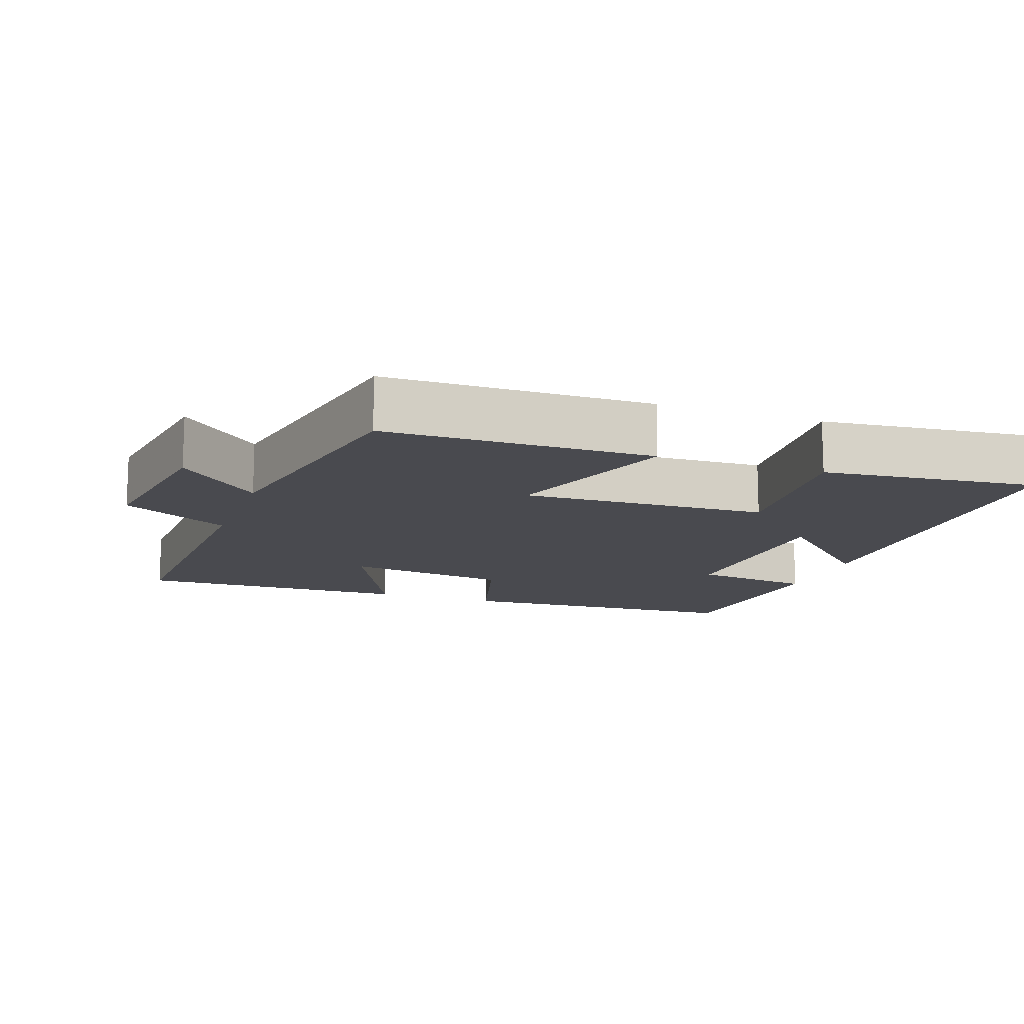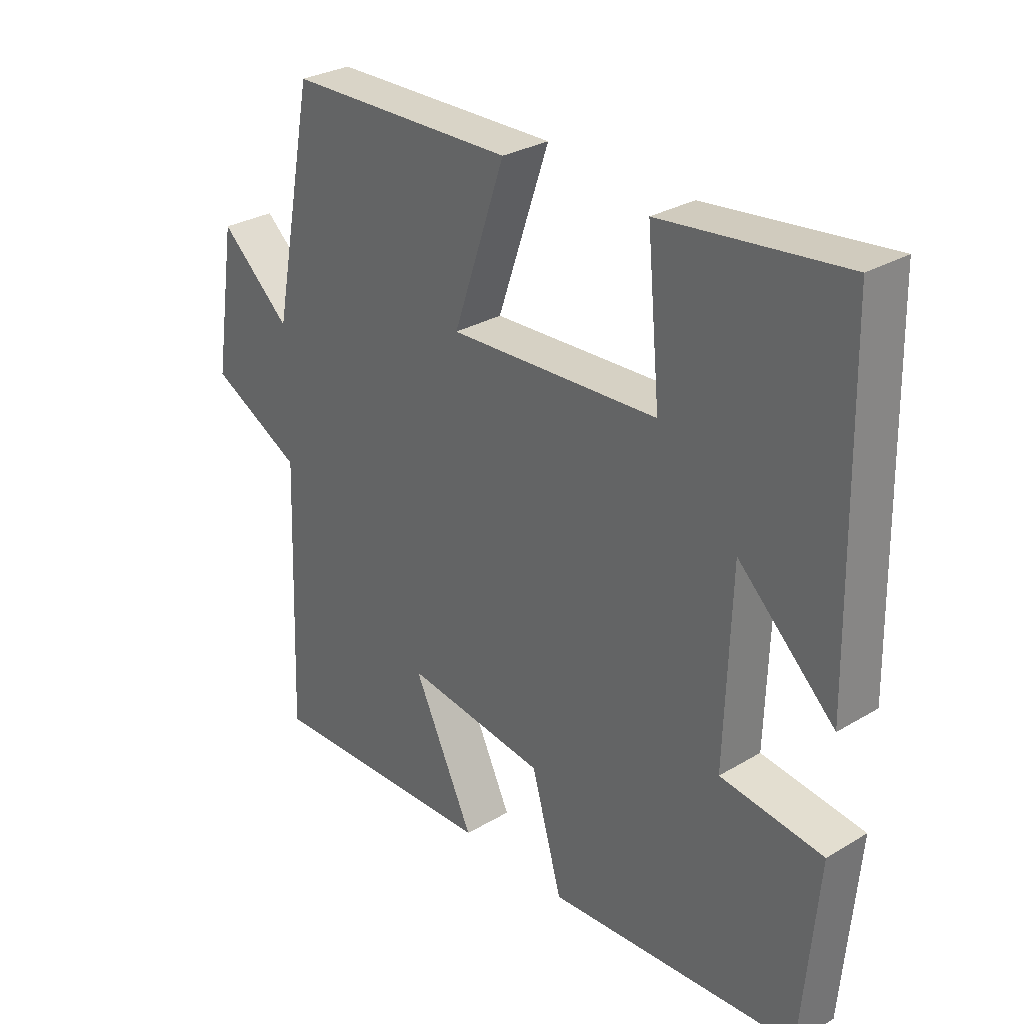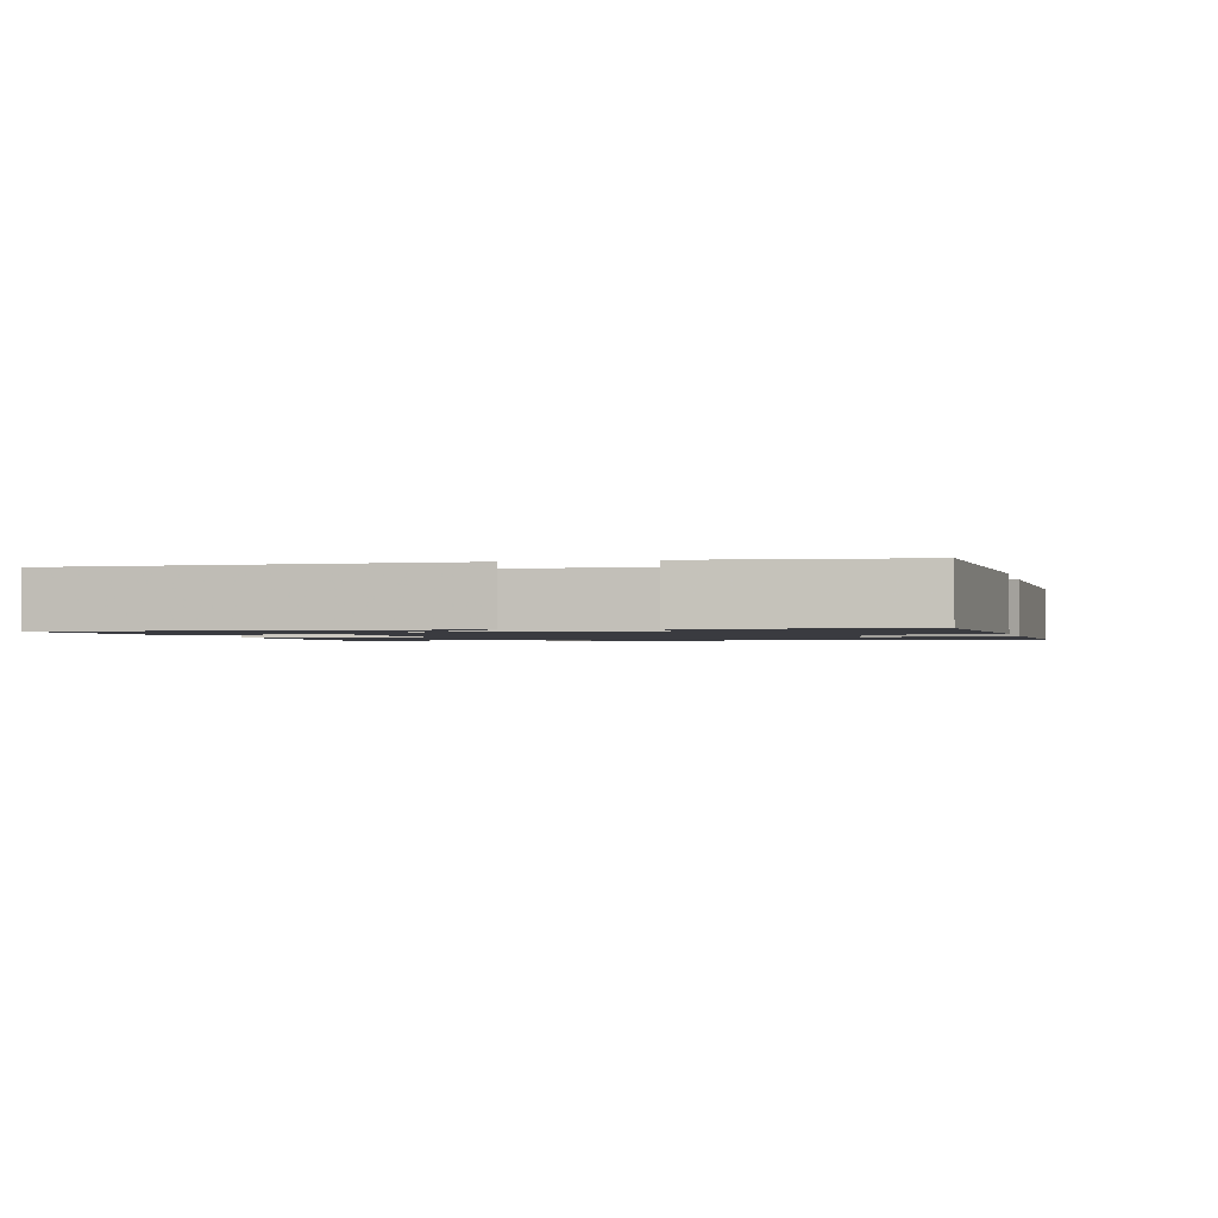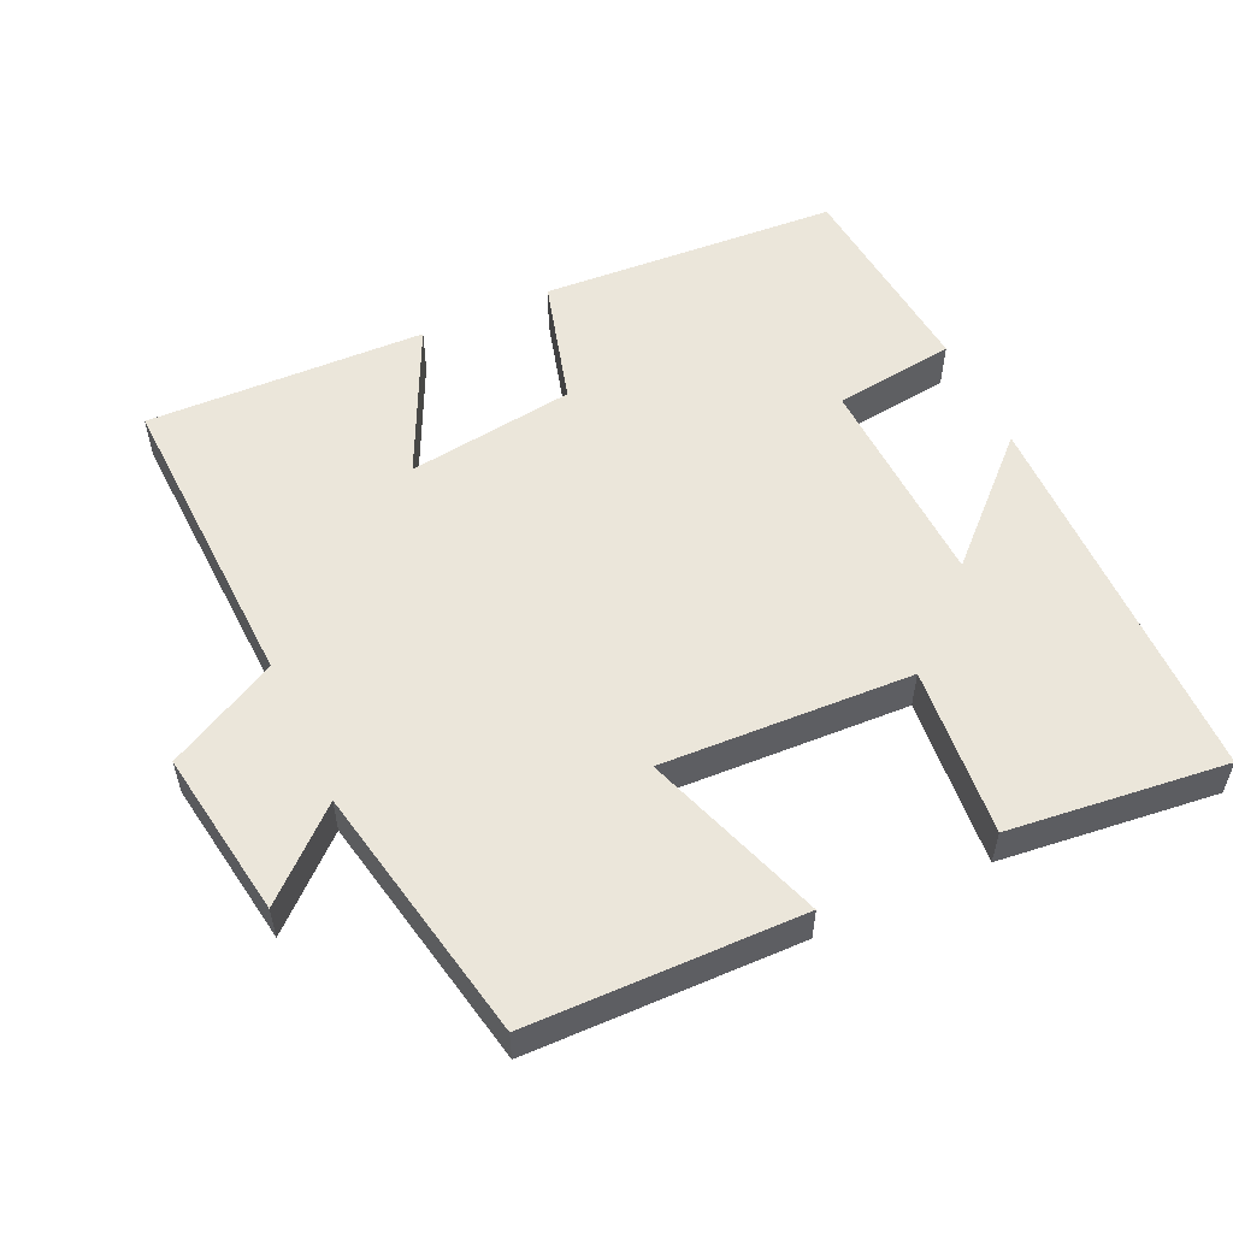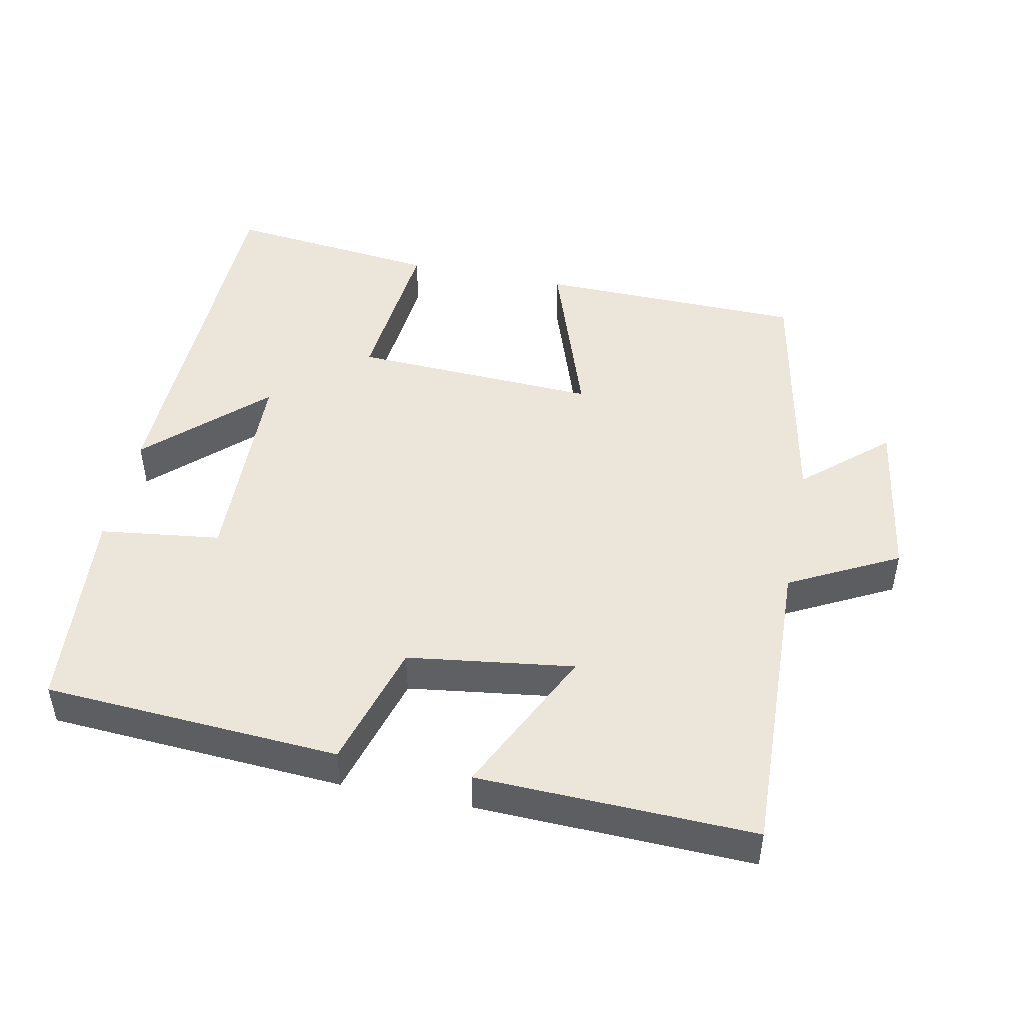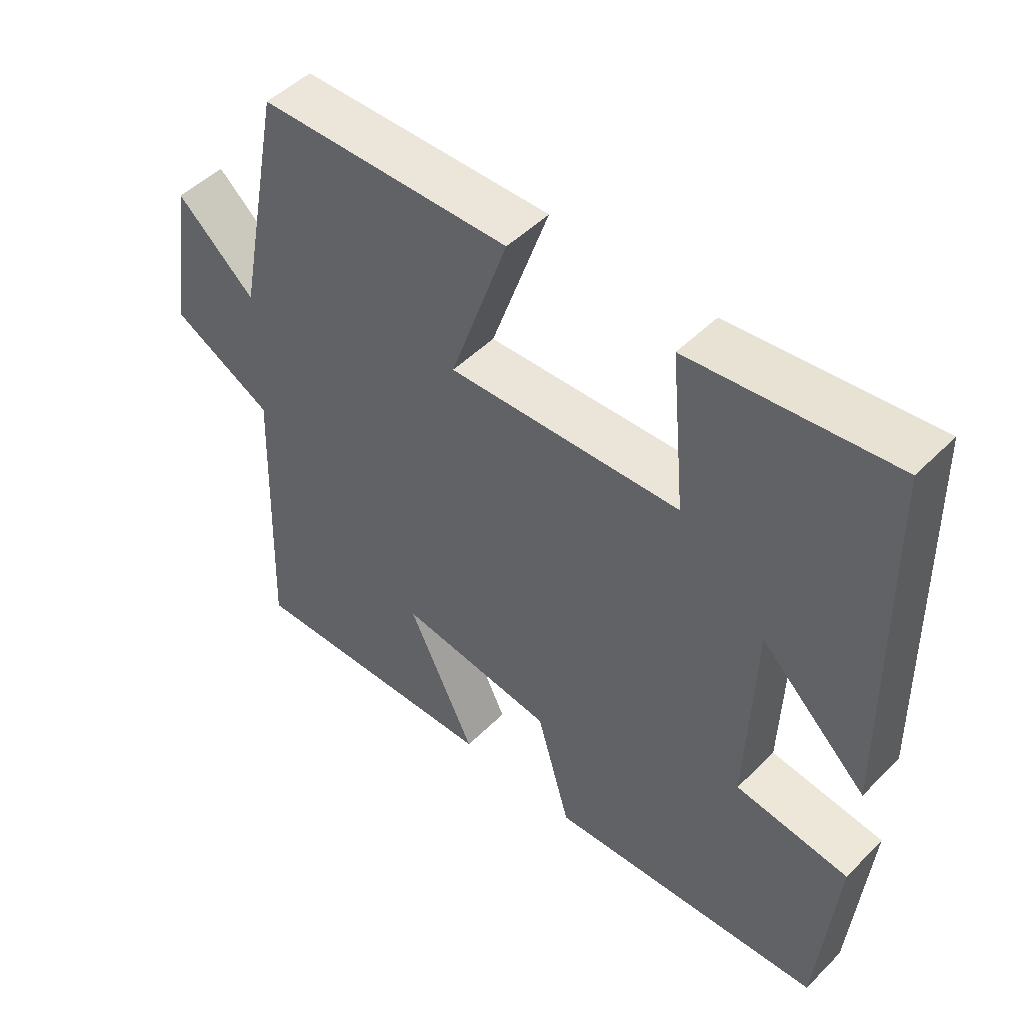
<metadata>
{"format":"obj","ext":"obj","renderer":"f3d","projection":"perspective","resolution":1024,"background":"white","views":[{"elev":-13.5,"azim":-19.7,"up":"+Y"},{"elev":29.4,"azim":48.7,"up":"+Z"},{"elev":-1.4,"azim":103.4,"up":"+Y"},{"elev":54.7,"azim":-24.9,"up":"+Y"},{"elev":47.2,"azim":-168.4,"up":"+Y"},{"elev":49.0,"azim":42.4,"up":"+Z"}]}
</metadata>
<code>
v 0.474 0.07 -0.474
v 0.057 0.07 -0.5
v 0.006 0.07 -0.321
v -0.228 0.07 -0.289
v -0.127 0.07 -0.5
v -0.516 0.07 -0.512
v -0.5 0.07 -0.077
v -0.653 0.07 0.003
v -0.617 0.07 0.237
v -0.5 0.07 0.133
v -0.43 0.07 0.493
v -0.053 0.07 0.5
v -0.139 0.07 0.249
v 0.209 0.07 0.265
v 0.187 0.07 0.5
v 0.489 0.07 0.534
v 0.5 0.07 -0.008
v 0.34 0.07 0.144
v 0.33 0.07 -0.158
v 0.5 0.07 -0.18
v 0.474 0 -0.474
v 0.057 0 -0.5
v 0.006 0 -0.321
v -0.228 0 -0.289
v -0.127 0 -0.5
v -0.516 0 -0.512
v -0.5 0 -0.077
v -0.653 0 0.003
v -0.617 0 0.237
v -0.5 0 0.133
v -0.43 0 0.493
v -0.053 0 0.5
v -0.139 0 0.249
v 0.209 0 0.265
v 0.187 0 0.5
v 0.489 0 0.534
v 0.5 0 -0.008
v 0.34 0 0.144
v 0.33 0 -0.158
v 0.5 0 -0.18
f 1 2 3
f 20 1 3
f 19 20 3
f 18 19 3 4
f 15 16 17 18
f 14 15 18
f 13 14 18 4
f 10 11 12 13
f 10 13 4
f 7 8 9 10
f 7 10 4 5
f 5 6 7
f 23 22 21
f 23 21 40
f 23 40 39
f 24 23 39 38
f 38 37 36 35
f 38 35 34
f 24 38 34 33
f 33 32 31 30
f 24 33 30
f 30 29 28 27
f 25 24 30 27
f 27 26 25
f 1 21 22 2
f 2 22 23 3
f 3 23 24 4
f 4 24 25 5
f 5 25 26 6
f 6 26 27 7
f 7 27 28 8
f 8 28 29 9
f 9 29 30 10
f 10 30 31 11
f 11 31 32 12
f 12 32 33 13
f 13 33 34 14
f 14 34 35 15
f 15 35 36 16
f 16 36 37 17
f 17 37 38 18
f 18 38 39 19
f 19 39 40 20
f 20 40 21 1

</code>
